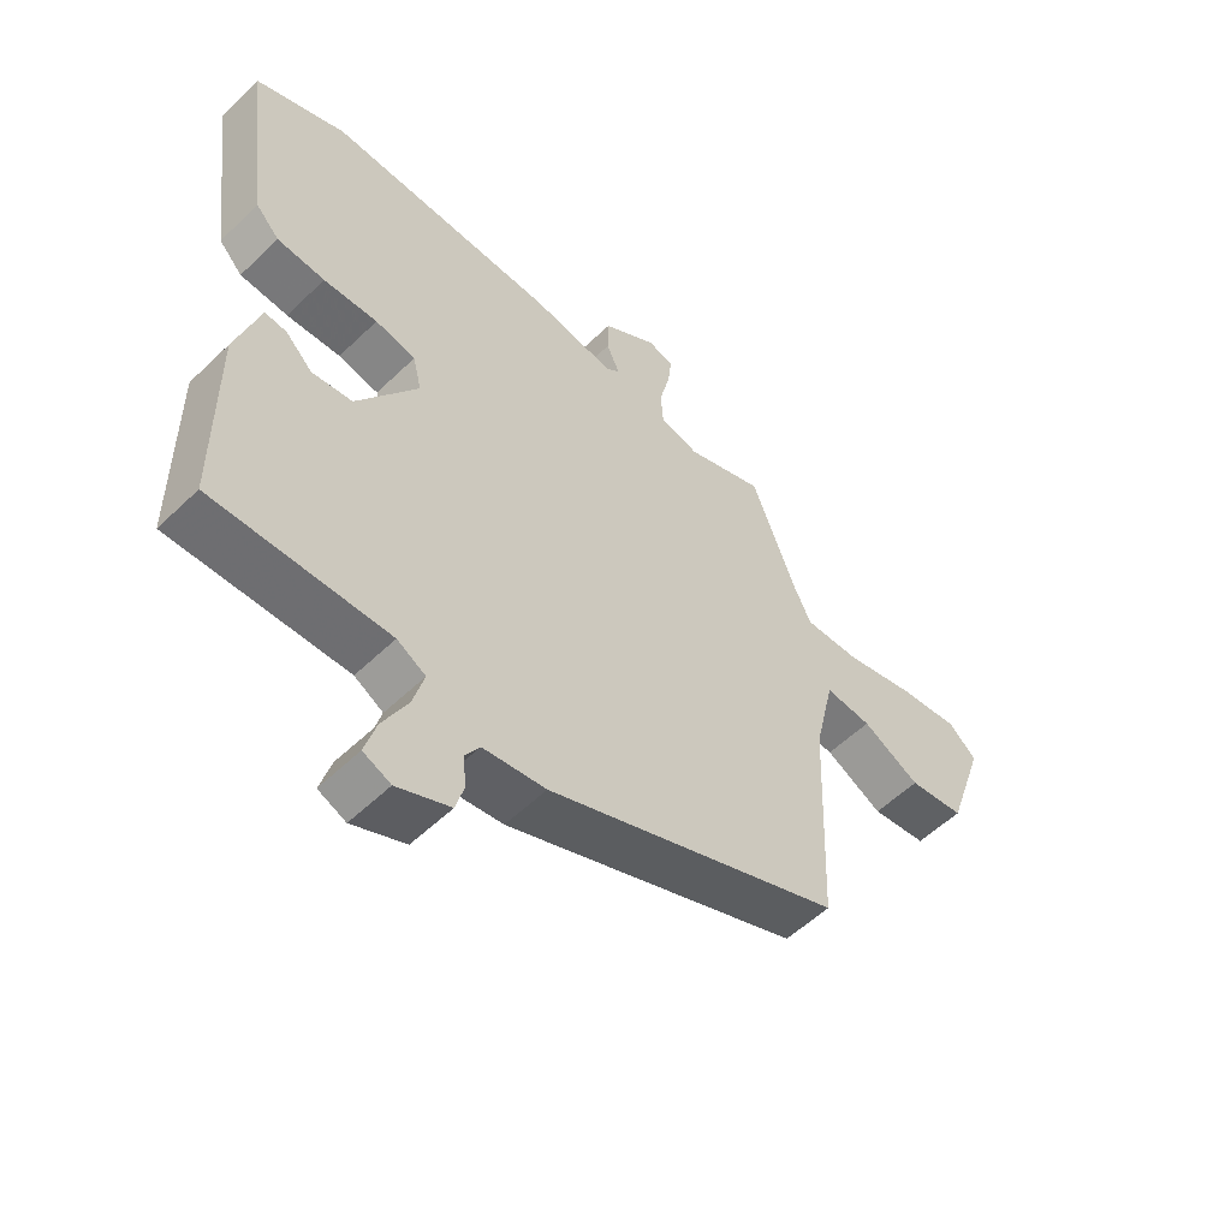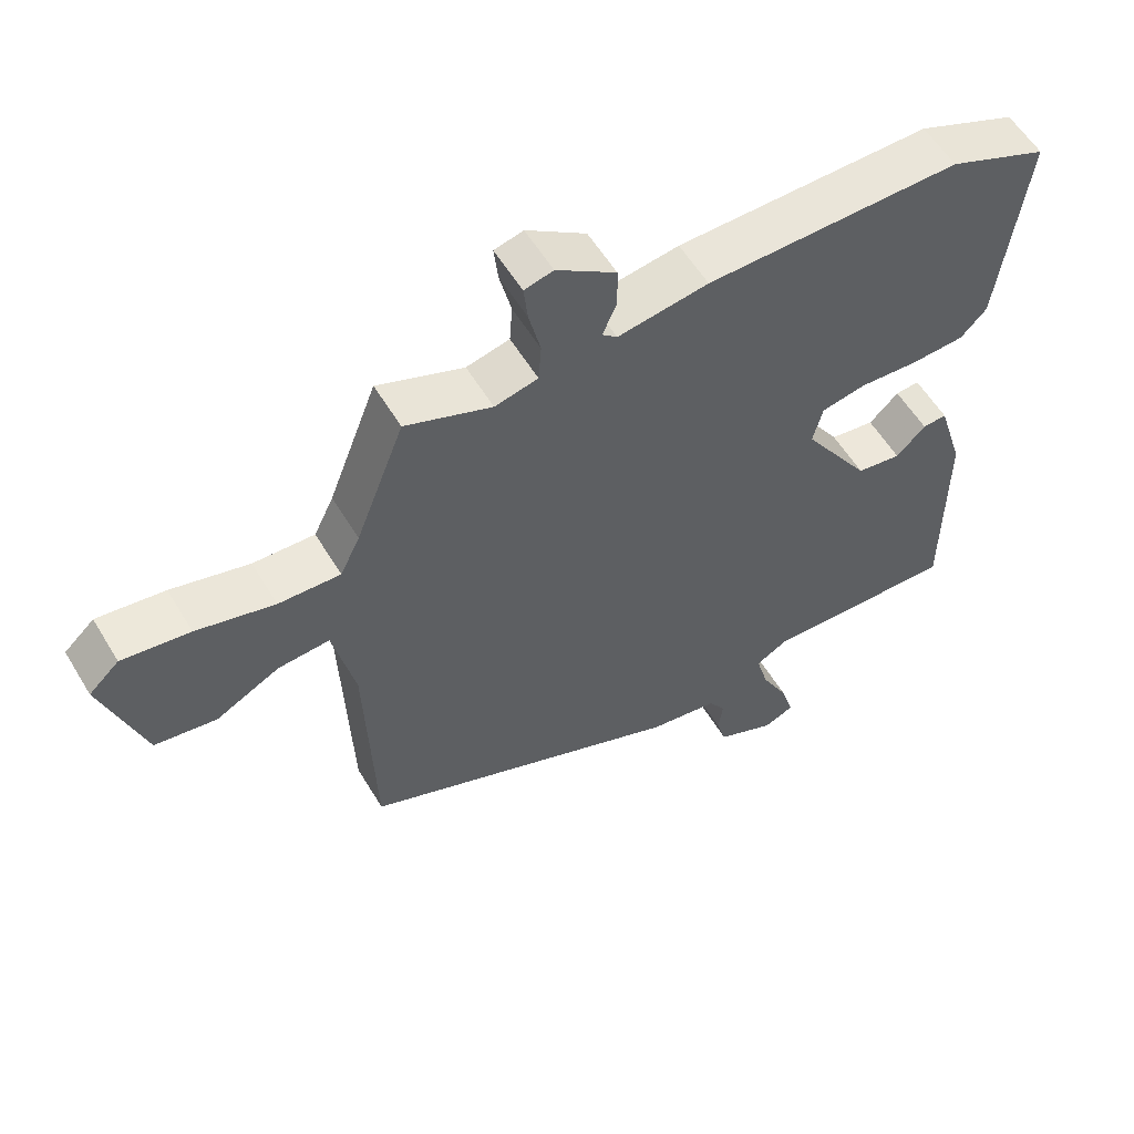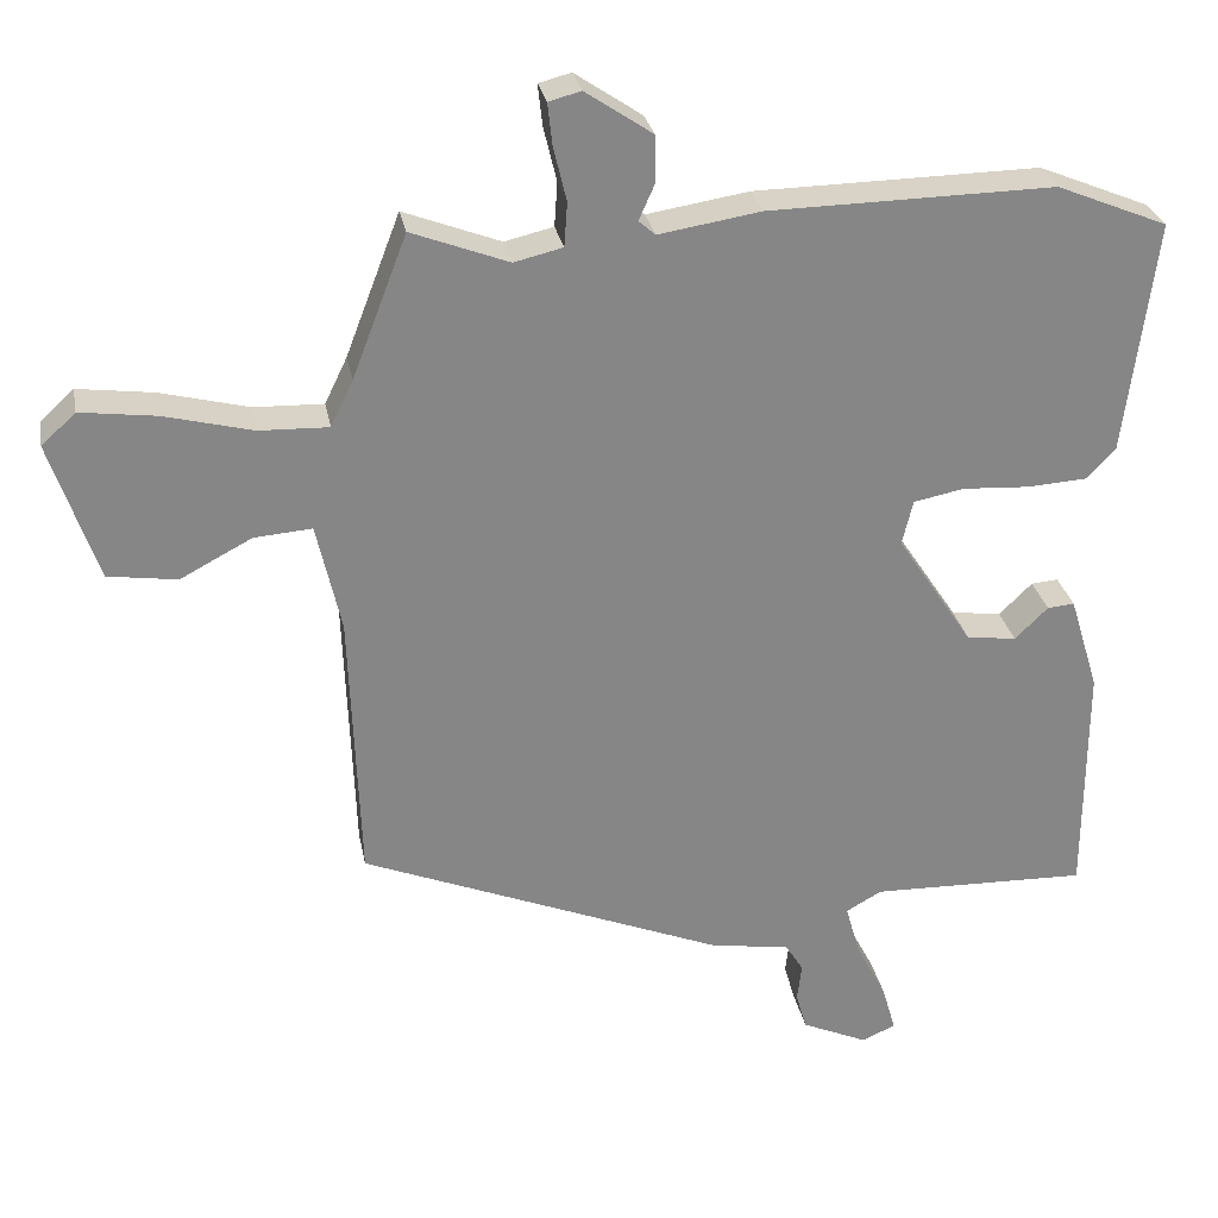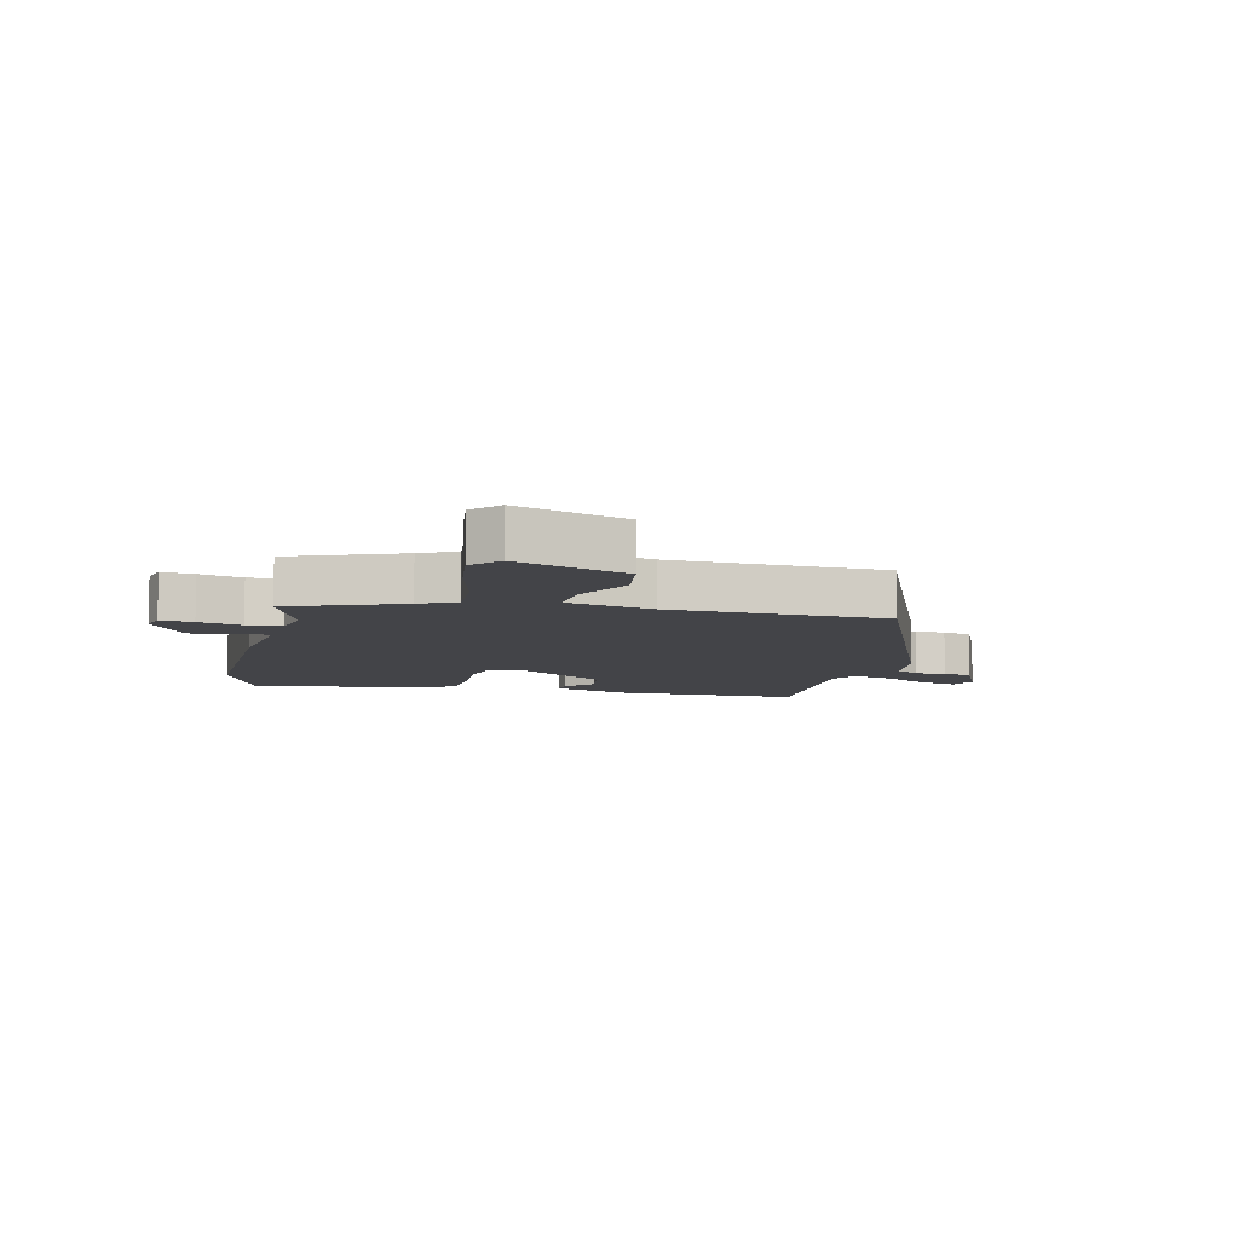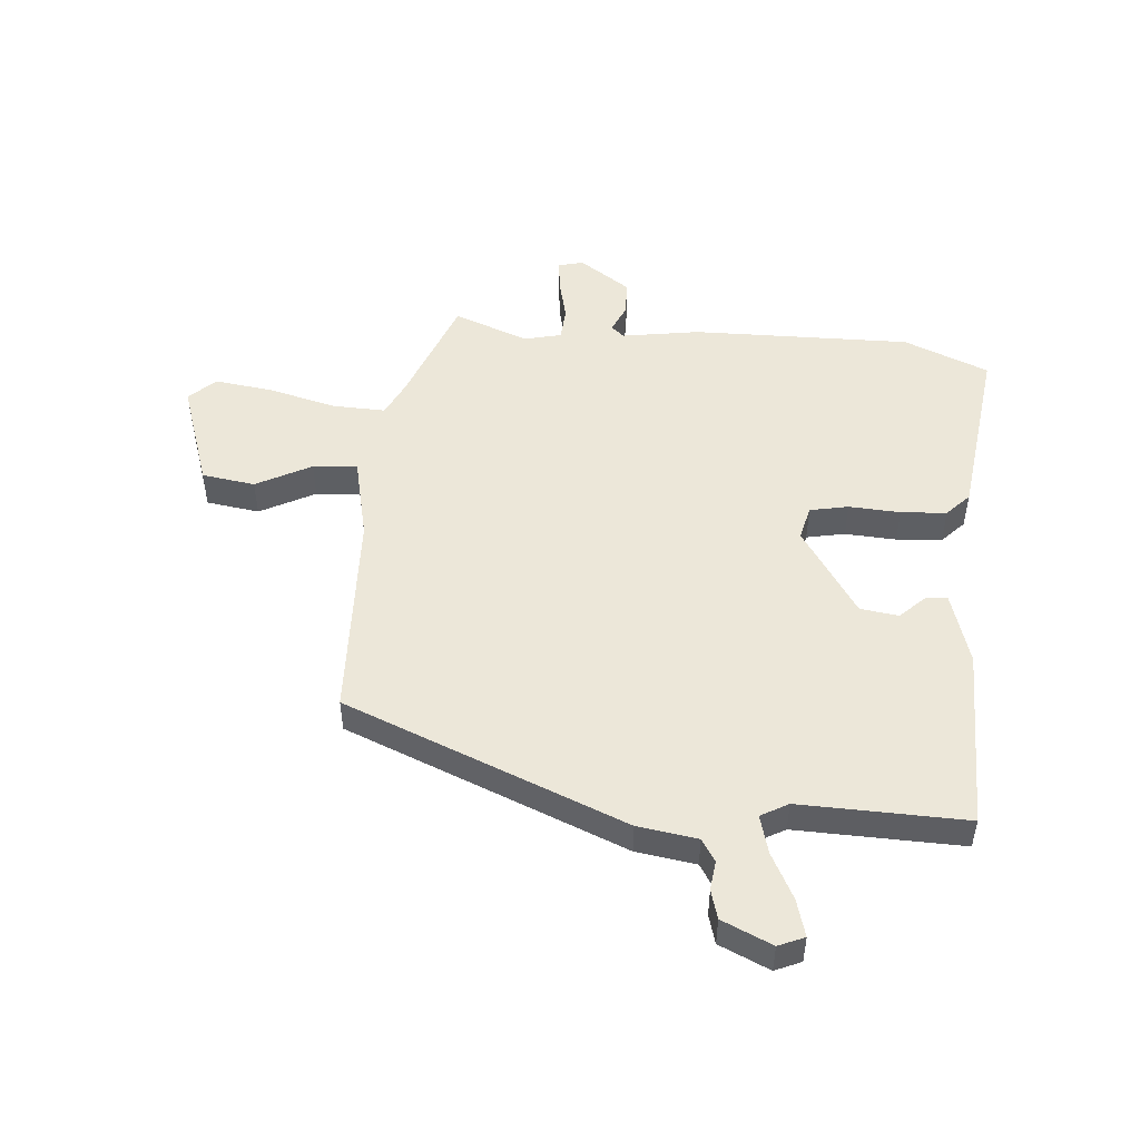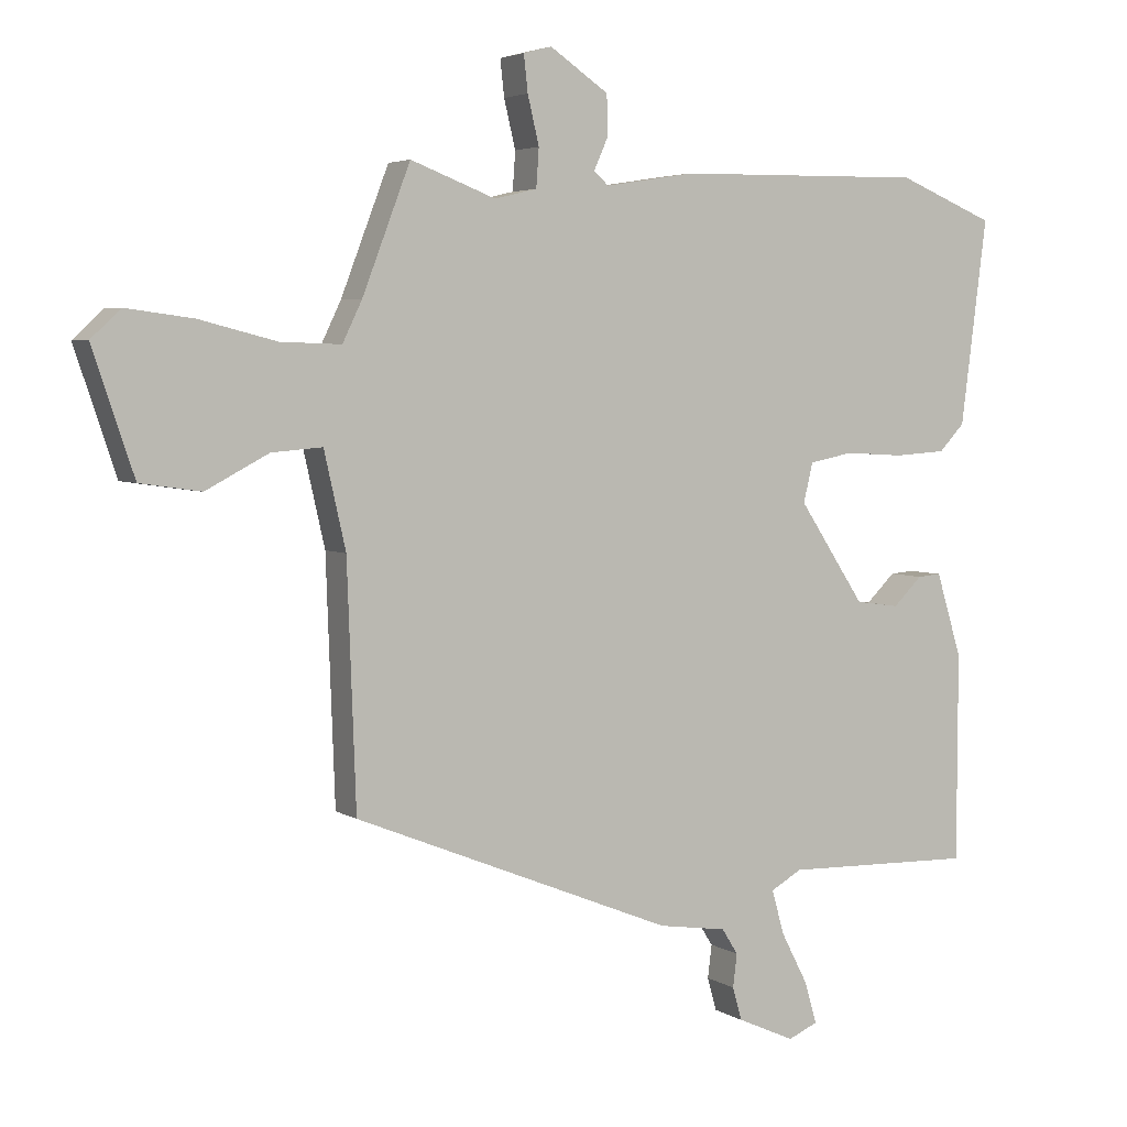
<metadata>
{"format":"obj","ext":"obj","renderer":"f3d","projection":"perspective","resolution":1024,"background":"white","views":[{"elev":-55.3,"azim":-44.7,"up":"+Z"},{"elev":56.9,"azim":149.3,"up":"+Z"},{"elev":28.2,"azim":169.4,"up":"+Z"},{"elev":-8.2,"azim":76.9,"up":"+Y"},{"elev":50.1,"azim":-175.1,"up":"+Y"},{"elev":4.1,"azim":151.6,"up":"+Z"}]}
</metadata>
<code>
v -0.506 0.07 -0.478
v -0.507 0.07 -0.17
v -0.469 0.07 -0.046
v -0.434 0.07 -0.049
v -0.391 0.07 -0.091
v -0.326 0.07 -0.082
v -0.228 0.07 0.066
v -0.242 0.07 0.124
v -0.307 0.07 0.137
v -0.394 0.07 0.132
v -0.471 0.07 0.137
v -0.509 0.07 0.177
v -0.548 0.07 0.48
v -0.404 0.07 0.539
v -0.034 0.07 0.533
v 0.098 0.07 0.512
v 0.12 0.07 0.531
v 0.099 0.07 0.578
v 0.1 0.07 0.638
v 0.187 0.07 0.697
v 0.229 0.07 0.686
v 0.223 0.07 0.632
v 0.206 0.07 0.561
v 0.21 0.07 0.504
v 0.273 0.07 0.489
v 0.399 0.07 0.537
v 0.47 0.07 0.352
v 0.499 0.07 0.292
v 0.589 0.07 0.295
v 0.703 0.07 0.324
v 0.802 0.07 0.337
v 0.846 0.07 0.296
v 0.785 0.07 0.115
v 0.695 0.07 0.102
v 0.602 0.07 0.151
v 0.527 0.07 0.157
v 0.495 0.07 0.016
v 0.482 0.07 -0.34
v 0.008 0.07 -0.531
v -0.093 0.07 -0.546
v -0.117 0.07 -0.584
v -0.111 0.07 -0.633
v -0.125 0.07 -0.682
v -0.21 0.07 -0.72
v -0.254 0.07 -0.701
v -0.236 0.07 -0.639
v -0.196 0.07 -0.562
v -0.178 0.07 -0.497
v -0.224 0.07 -0.471
v -0.506 0 -0.478
v -0.507 0 -0.17
v -0.469 0 -0.046
v -0.434 0 -0.049
v -0.391 0 -0.091
v -0.326 0 -0.082
v -0.228 0 0.066
v -0.242 0 0.124
v -0.307 0 0.137
v -0.394 0 0.132
v -0.471 0 0.137
v -0.509 0 0.177
v -0.548 0 0.48
v -0.404 0 0.539
v -0.034 0 0.533
v 0.098 0 0.512
v 0.12 0 0.531
v 0.099 0 0.578
v 0.1 0 0.638
v 0.187 0 0.697
v 0.229 0 0.686
v 0.223 0 0.632
v 0.206 0 0.561
v 0.21 0 0.504
v 0.273 0 0.489
v 0.399 0 0.537
v 0.47 0 0.352
v 0.499 0 0.292
v 0.589 0 0.295
v 0.703 0 0.324
v 0.802 0 0.337
v 0.846 0 0.296
v 0.785 0 0.115
v 0.695 0 0.102
v 0.602 0 0.151
v 0.527 0 0.157
v 0.495 0 0.016
v 0.482 0 -0.34
v 0.008 0 -0.531
v -0.093 0 -0.546
v -0.117 0 -0.584
v -0.111 0 -0.633
v -0.125 0 -0.682
v -0.21 0 -0.72
v -0.254 0 -0.701
v -0.236 0 -0.639
v -0.196 0 -0.562
v -0.178 0 -0.497
v -0.224 0 -0.471
f 45 46 47
f 44 45 47
f 43 44 47
f 42 43 47
f 41 42 47
f 40 41 47 48
f 39 40 48
f 38 39 48
f 37 38 48
f 36 37 48 49
f 33 34 35
f 32 33 35
f 31 32 35
f 30 31 35
f 29 30 35
f 28 29 35 36
f 36 49 1
f 28 36 1
f 27 28 1
f 21 22 23
f 20 21 23
f 19 20 23
f 18 19 23
f 17 18 23
f 16 17 23 24
f 14 15 16
f 13 14 16
f 12 13 16
f 11 12 16
f 10 11 16
f 9 10 16
f 16 24 25
f 9 16 25
f 8 9 25
f 3 4 5
f 2 3 5
f 1 2 5
f 1 5 6
f 27 1 6 7
f 25 26 27
f 8 25 27
f 7 8 27
f 96 95 94
f 96 94 93
f 96 93 92
f 96 92 91
f 96 91 90
f 97 96 90 89
f 97 89 88
f 97 88 87
f 97 87 86
f 98 97 86 85
f 84 83 82
f 84 82 81
f 84 81 80
f 84 80 79
f 84 79 78
f 85 84 78 77
f 50 98 85
f 50 85 77
f 50 77 76
f 72 71 70
f 72 70 69
f 72 69 68
f 72 68 67
f 72 67 66
f 73 72 66 65
f 65 64 63
f 65 63 62
f 65 62 61
f 65 61 60
f 65 60 59
f 65 59 58
f 74 73 65
f 74 65 58
f 74 58 57
f 54 53 52
f 54 52 51
f 54 51 50
f 55 54 50
f 56 55 50 76
f 76 75 74
f 76 74 57
f 76 57 56
f 1 50 51 2
f 2 51 52 3
f 3 52 53 4
f 4 53 54 5
f 5 54 55 6
f 6 55 56 7
f 7 56 57 8
f 8 57 58 9
f 9 58 59 10
f 10 59 60 11
f 11 60 61 12
f 12 61 62 13
f 13 62 63 14
f 14 63 64 15
f 15 64 65 16
f 16 65 66 17
f 17 66 67 18
f 18 67 68 19
f 19 68 69 20
f 20 69 70 21
f 21 70 71 22
f 22 71 72 23
f 23 72 73 24
f 24 73 74 25
f 25 74 75 26
f 26 75 76 27
f 27 76 77 28
f 28 77 78 29
f 29 78 79 30
f 30 79 80 31
f 31 80 81 32
f 32 81 82 33
f 33 82 83 34
f 34 83 84 35
f 35 84 85 36
f 36 85 86 37
f 37 86 87 38
f 38 87 88 39
f 39 88 89 40
f 40 89 90 41
f 41 90 91 42
f 42 91 92 43
f 43 92 93 44
f 44 93 94 45
f 45 94 95 46
f 46 95 96 47
f 47 96 97 48
f 48 97 98 49
f 49 98 50 1

</code>
